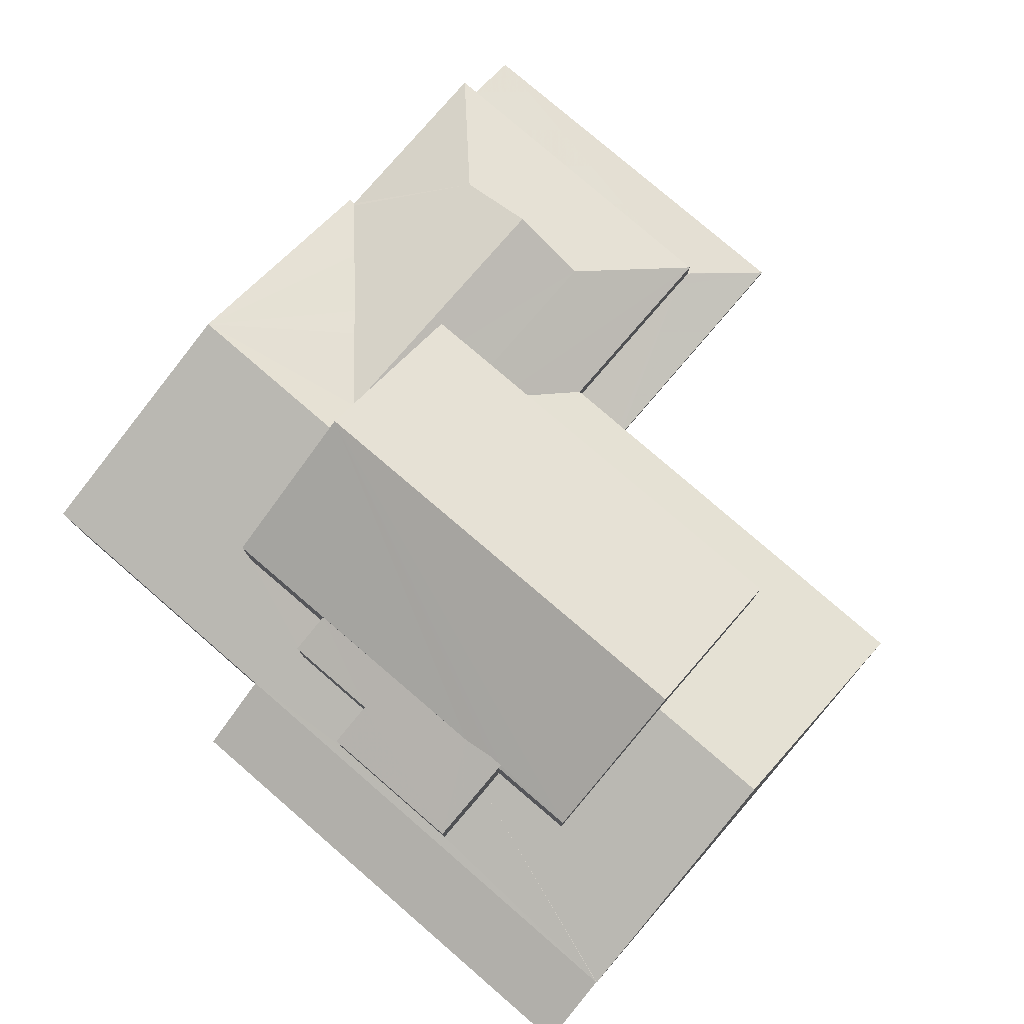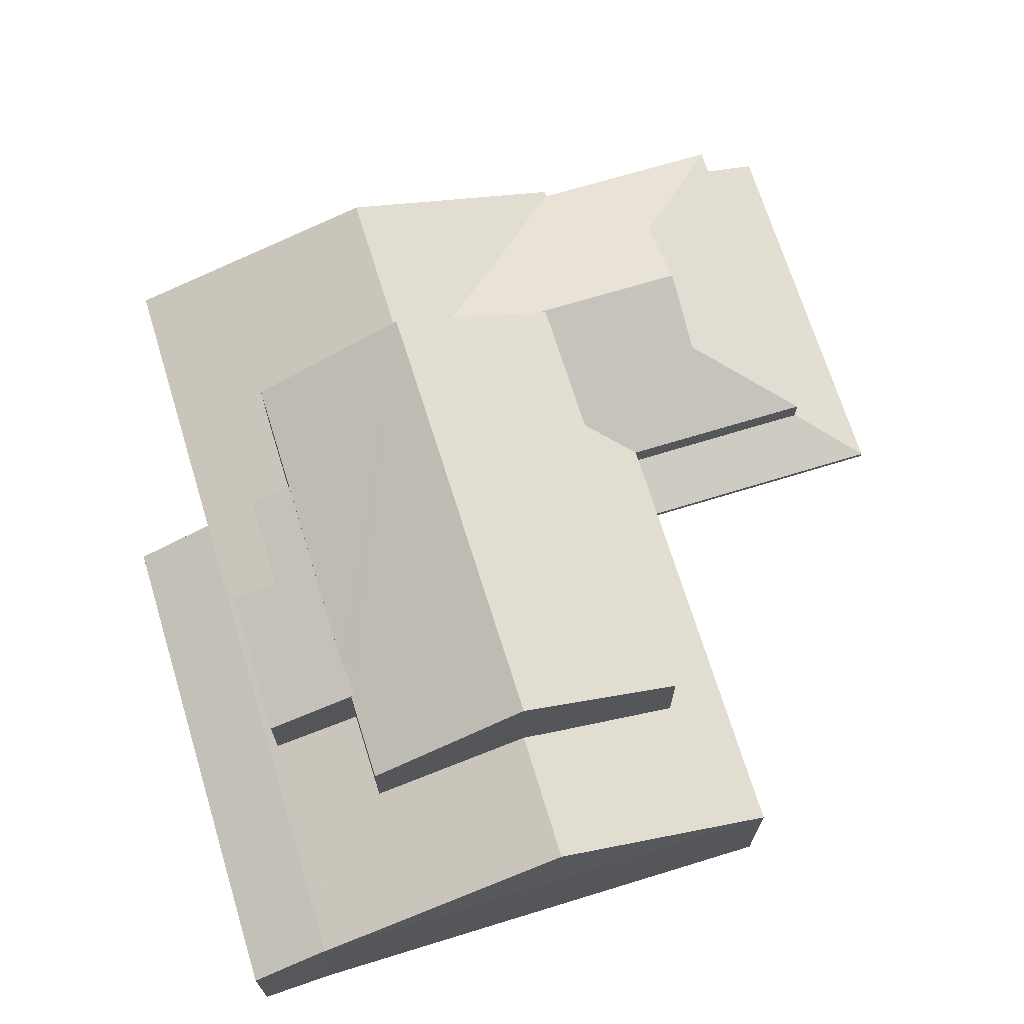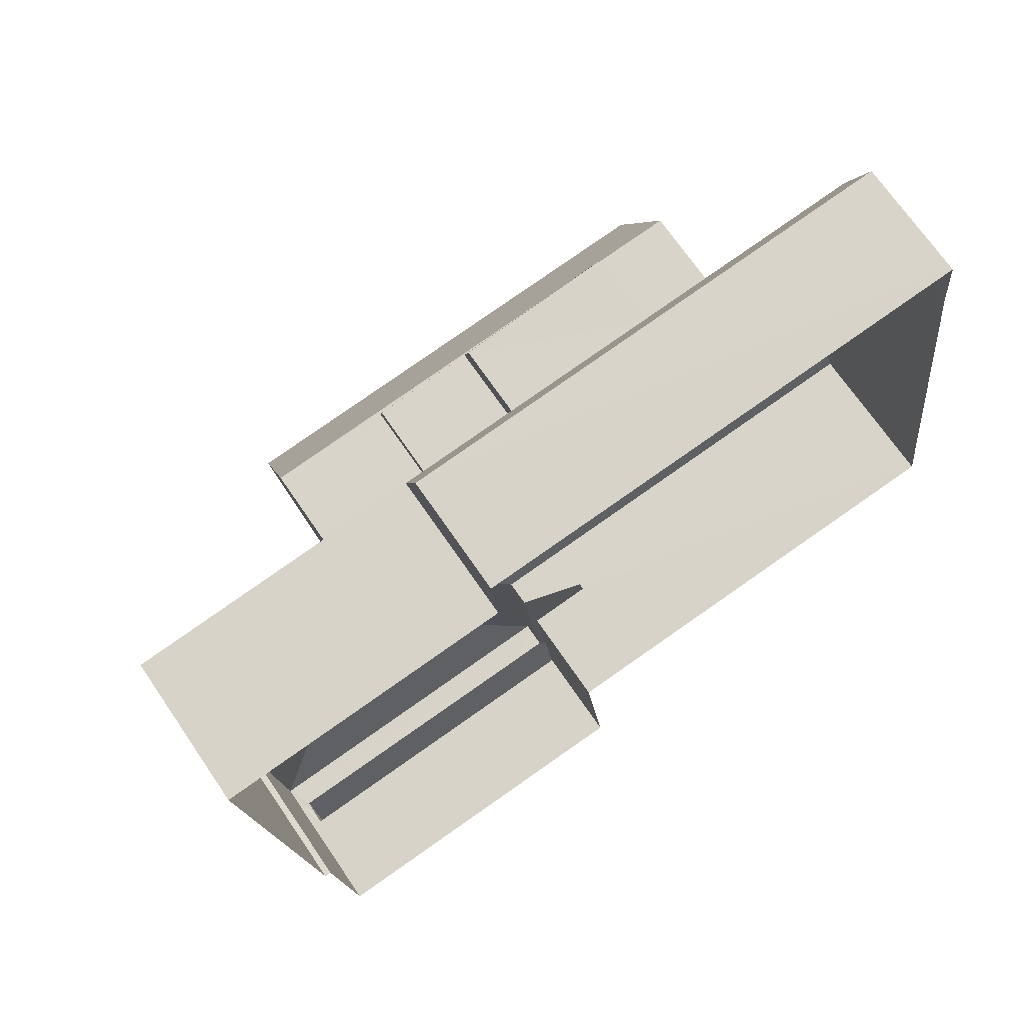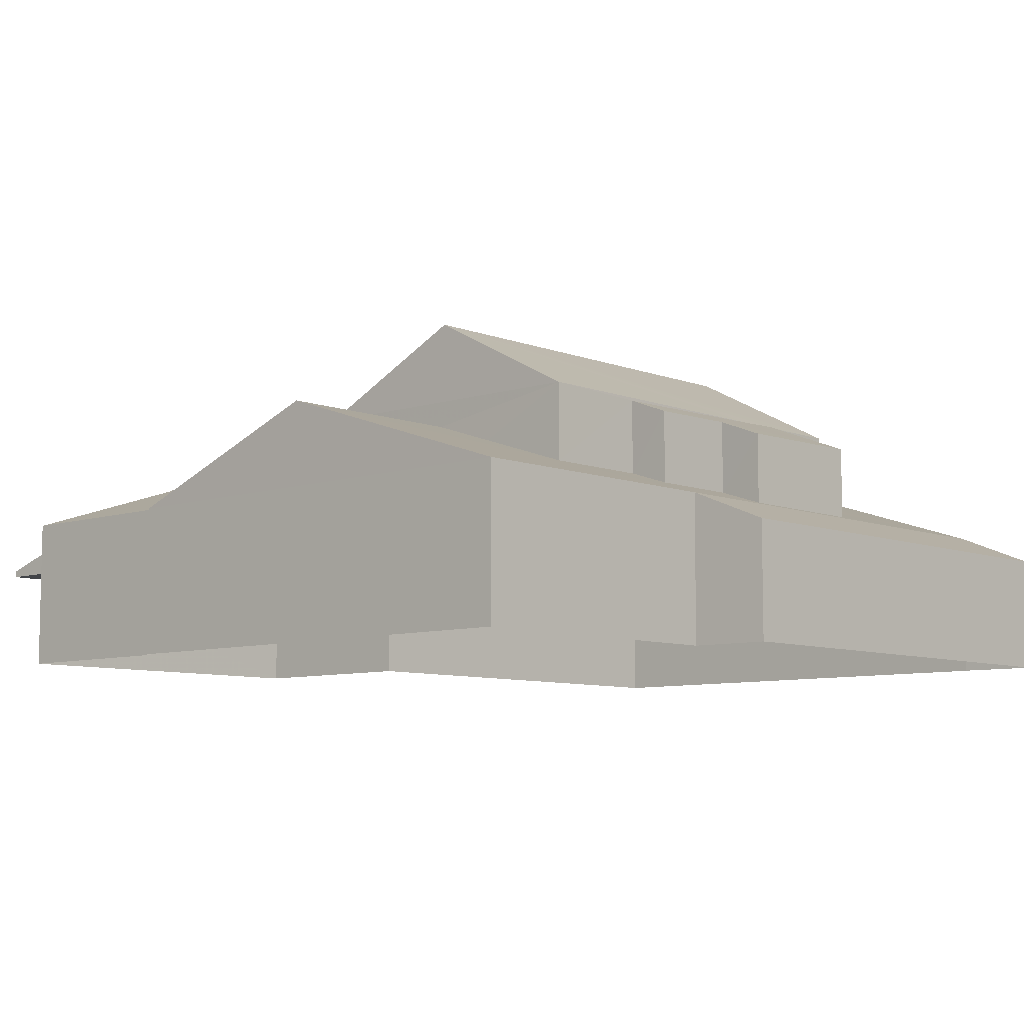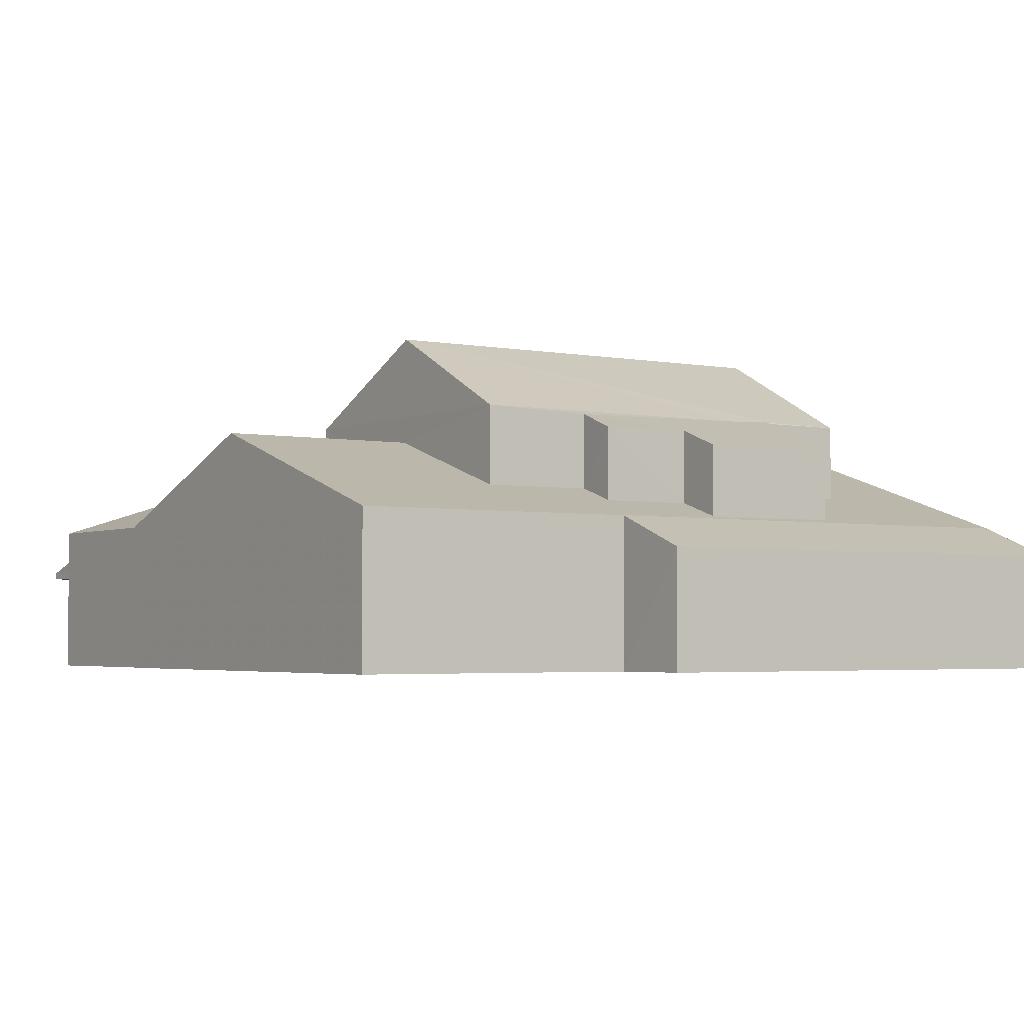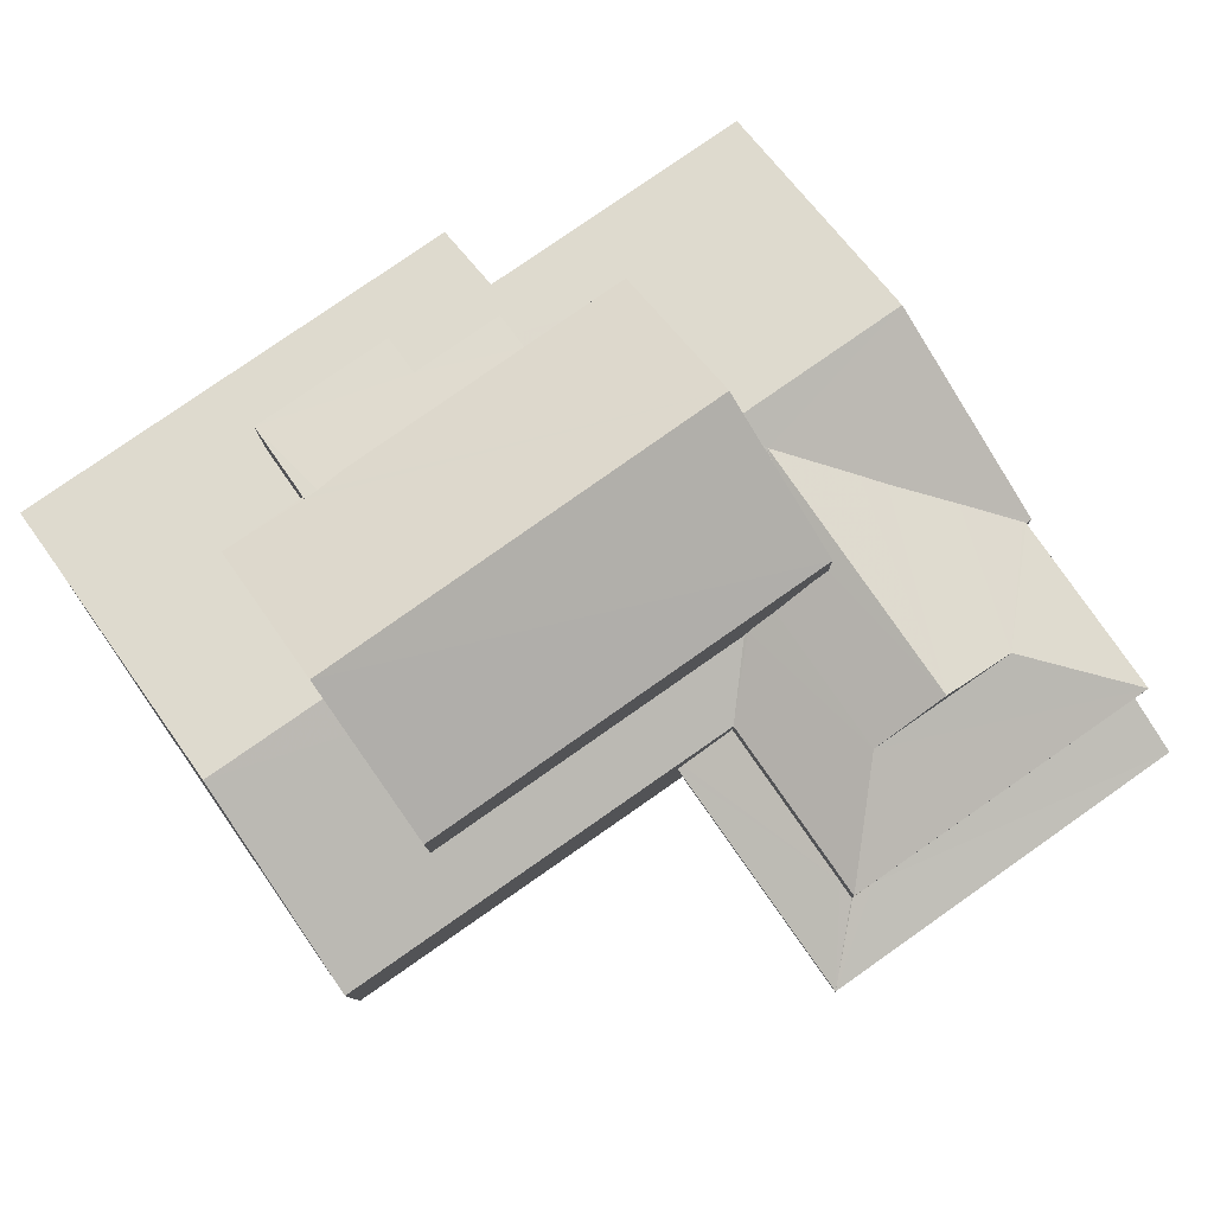
<metadata>
{"format":"obj","ext":"obj","renderer":"f3d","projection":"perspective","resolution":1024,"background":"white","views":[{"elev":79.4,"azim":-146.3,"up":"+Z"},{"elev":69.7,"azim":-114.1,"up":"+Z"},{"elev":69.3,"azim":145.8,"up":"+Y"},{"elev":-7.9,"azim":125.6,"up":"+Z"},{"elev":-3.1,"azim":138.9,"up":"+Z"},{"elev":79.7,"azim":-41.9,"up":"+Z"}]}
</metadata>
<code>
v -8.819e+04 -9.903e+04 9.526
v -8.818e+04 -9.902e+04 9.526
v -8.818e+04 -9.903e+04 9.526
v -8.817e+04 -9.904e+04 9.527
v -8.818e+04 -9.904e+04 9.526
v -8.818e+04 -9.902e+04 9.526
v -8.818e+04 -9.902e+04 9.526
v -8.817e+04 -9.902e+04 9.527
v -8.817e+04 -9.903e+04 9.527
v -8.817e+04 -9.903e+04 9.527
v -8.817e+04 -9.902e+04 9.528
v -8.817e+04 -9.902e+04 9.527
v -8.818e+04 -9.903e+04 11.84
v -8.818e+04 -9.904e+04 11.84
v -8.818e+04 -9.904e+04 11.84
v -8.817e+04 -9.904e+04 11.84
v -8.818e+04 -9.903e+04 11.84
v -8.817e+04 -9.904e+04 11.84
v -8.817e+04 -9.902e+04 12.28
v -8.818e+04 -9.902e+04 13.03
v -8.817e+04 -9.902e+04 13.03
v -8.818e+04 -9.902e+04 12.28
v -8.818e+04 -9.902e+04 13.03
v -8.818e+04 -9.902e+04 13.59
v -8.818e+04 -9.902e+04 13.1
v -8.817e+04 -9.902e+04 13.03
v -8.817e+04 -9.902e+04 13.77
v -8.817e+04 -9.903e+04 14.99
v -8.817e+04 -9.903e+04 14.49
v -8.817e+04 -9.902e+04 13.45
v -8.817e+04 -9.902e+04 13.77
v -8.818e+04 -9.902e+04 13.1
v -8.818e+04 -9.902e+04 13.45
v -8.817e+04 -9.903e+04 14.99
v -8.818e+04 -9.903e+04 14.99
v -8.818e+04 -9.902e+04 13.78
v -8.818e+04 -9.903e+04 14.99
v -8.818e+04 -9.902e+04 13.78
v -8.818e+04 -9.903e+04 14.66
v -8.818e+04 -9.903e+04 13.03
v -8.818e+04 -9.903e+04 13.55
v -8.819e+04 -9.903e+04 13.03
v -8.817e+04 -9.903e+04 13.57
v -8.817e+04 -9.903e+04 13.05
v -8.817e+04 -9.903e+04 13.03
v -8.817e+04 -9.903e+04 13.03
v -8.817e+04 -9.903e+04 13.46
v -8.817e+04 -9.903e+04 14.47
v -8.817e+04 -9.903e+04 14.65
v -8.817e+04 -9.903e+04 13.91
v -8.817e+04 -9.903e+04 14.66
v -8.817e+04 -9.903e+04 14.09
v -8.818e+04 -9.902e+04 15.63
v -8.818e+04 -9.902e+04 14.81
v -8.818e+04 -9.902e+04 15.64
v -8.818e+04 -9.902e+04 14.77
v -8.818e+04 -9.902e+04 15.18
v -8.817e+04 -9.902e+04 15.15
v -8.817e+04 -9.902e+04 15.52
v -8.818e+04 -9.902e+04 15.59
v -8.817e+04 -9.904e+04 12.45
v -8.818e+04 -9.904e+04 12.44
v -8.817e+04 -9.904e+04 11.99
v -8.818e+04 -9.904e+04 11.99
v -8.818e+04 -9.904e+04 12.44
v -8.818e+04 -9.903e+04 12.03
v -8.818e+04 -9.903e+04 11.99
v -8.818e+04 -9.904e+04 12.43
v -8.818e+04 -9.904e+04 12.43
v -8.818e+04 -9.903e+04 12.43
v -8.817e+04 -9.903e+04 13.91
v -8.817e+04 -9.904e+04 13.03
v -8.818e+04 -9.904e+04 13.03
v -8.817e+04 -9.903e+04 13.91
v -8.817e+04 -9.903e+04 13.62
v -8.817e+04 -9.903e+04 13.91
v -8.817e+04 -9.903e+04 14.47
v -8.817e+04 -9.903e+04 14.47
v -8.817e+04 -9.903e+04 14.66
v -8.817e+04 -9.903e+04 14.33
v -8.817e+04 -9.903e+04 17.49
v -8.817e+04 -9.902e+04 15.59
v -8.818e+04 -9.902e+04 15.59
v -8.818e+04 -9.902e+04 15.59
v -8.818e+04 -9.902e+04 15.63
v -8.818e+04 -9.903e+04 17.49
v -8.817e+04 -9.903e+04 15.59
v -8.818e+04 -9.903e+04 15.59
v -8.817e+04 -9.904e+04 11.99
f 1 2 3
f 4 5 3
f 6 2 1
f 2 7 8
f 9 10 11
f 10 4 3
f 12 2 8
f 11 10 12
f 3 2 12
f 10 3 12
f 13 14 15
f 15 14 16
f 13 17 14
f 16 14 18
f 19 20 21
f 19 22 20
f 23 24 20
f 20 25 21
f 26 21 27
f 26 27 28
f 27 29 28
f 30 31 27
f 20 24 25
f 32 33 30
f 25 32 21
f 27 21 30
f 21 32 30
f 29 34 28
f 35 36 37
f 37 36 23
f 23 36 24
f 36 38 24
f 39 35 37
f 40 41 42
f 42 41 37
f 40 43 41
f 37 41 39
f 44 45 46
f 44 46 47
f 34 48 49
f 46 28 47
f 50 47 28
f 28 34 51
f 50 28 52
f 51 34 49
f 28 51 52
f 53 54 55
f 56 54 57
f 58 57 59
f 57 60 59
f 53 60 54
f 54 60 57
f 61 62 63
f 62 64 63
f 62 65 64
f 66 67 68
f 69 64 65
f 68 64 69
f 68 67 64
f 70 66 68
f 45 44 71
f 45 71 72
f 44 47 71
f 50 71 47
f 73 72 74
f 72 71 74
f 75 40 73
f 75 43 40
f 75 73 74
f 76 75 74
f 48 77 49
f 49 77 51
f 51 78 79
f 74 79 80
f 79 78 80
f 51 77 78
f 80 76 74
f 52 51 79
f 79 71 50
f 52 79 50
f 60 53 81
f 60 81 82
f 83 84 85
f 53 85 81
f 85 84 81
f 84 86 81
f 81 86 87
f 87 86 88
f 19 12 8
f 19 21 12
f 2 22 7
f 2 20 22
f 19 8 7
f 22 19 7
f 37 23 42
f 26 28 46
f 26 46 9
f 11 26 9
f 46 45 10
f 9 46 10
f 1 3 13
f 1 13 42
f 67 40 42
f 3 17 13
f 66 70 40
f 67 66 40
f 13 67 42
f 42 6 1
f 42 23 6
f 20 6 23
f 20 2 6
f 12 26 11
f 12 21 26
f 33 56 57
f 33 32 56
f 33 57 58
f 30 33 58
f 31 30 58
f 59 31 58
f 53 55 85
f 85 55 83
f 24 38 83
f 24 54 25
f 83 55 54
f 24 83 54
f 25 54 56
f 32 25 56
f 89 61 63
f 63 64 15
f 16 63 15
f 13 15 64
f 67 13 64
f 18 63 16
f 18 89 63
f 5 4 18
f 14 5 18
f 65 73 69
f 4 72 18
f 62 72 73
f 62 73 65
f 72 89 18
f 62 61 72
f 89 72 61
f 4 45 72
f 4 10 45
f 5 17 3
f 5 14 17
f 70 68 40
f 40 68 73
f 68 69 73
f 79 74 71
f 88 86 84
f 82 81 87
f 77 87 78
f 27 82 29
f 77 48 87
f 34 82 87
f 29 82 34
f 48 34 87
f 88 41 43
f 80 78 87
f 87 88 43
f 43 75 87
f 80 87 76
f 87 75 76
f 36 35 84
f 88 84 35
f 41 88 39
f 39 88 35
f 83 36 84
f 83 38 36
f 31 59 27
f 27 59 82
f 59 60 82

</code>
